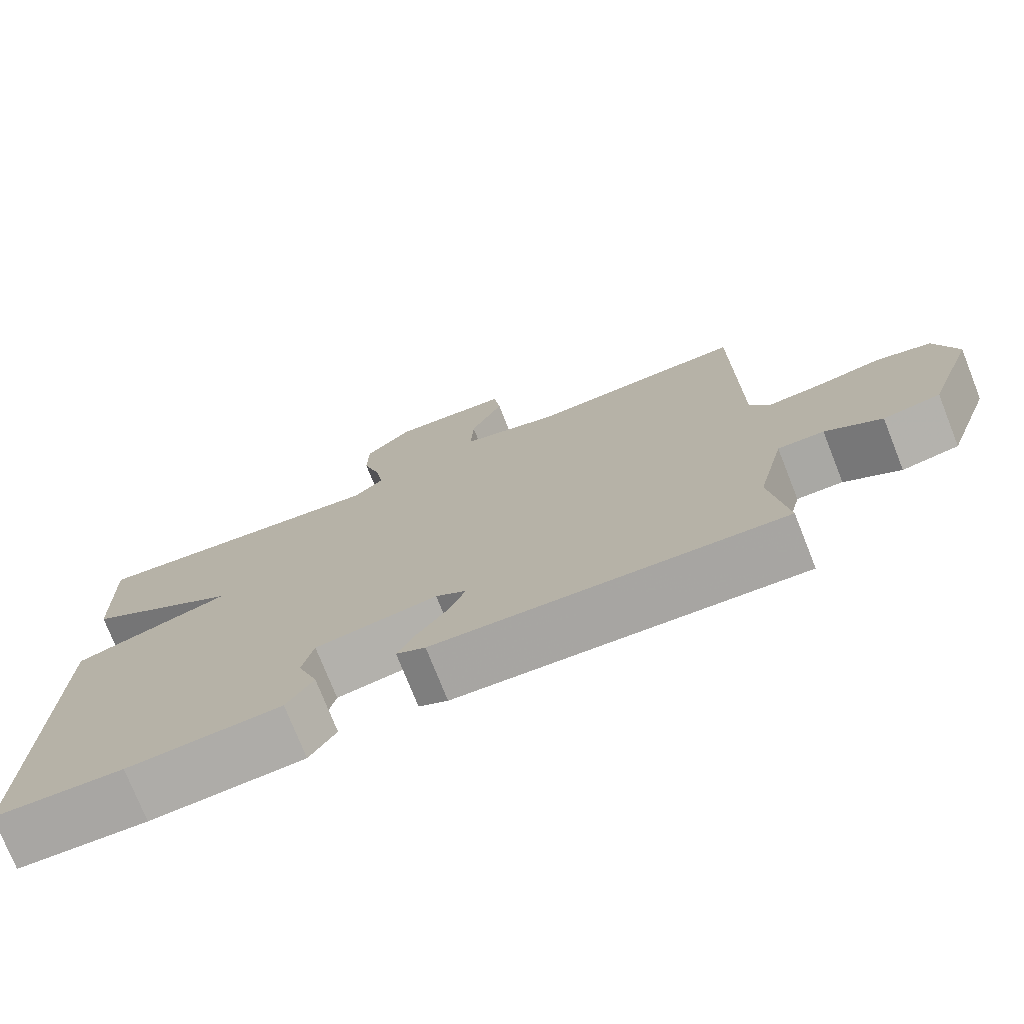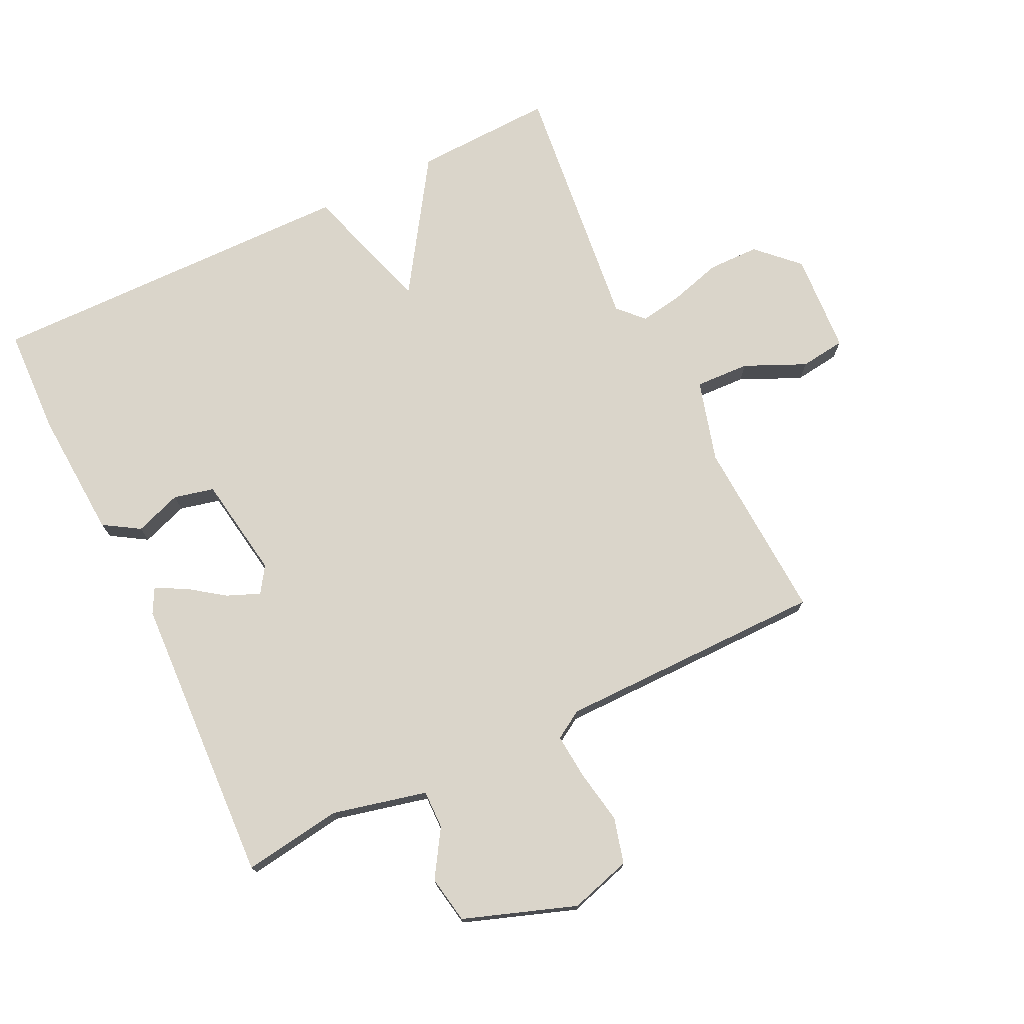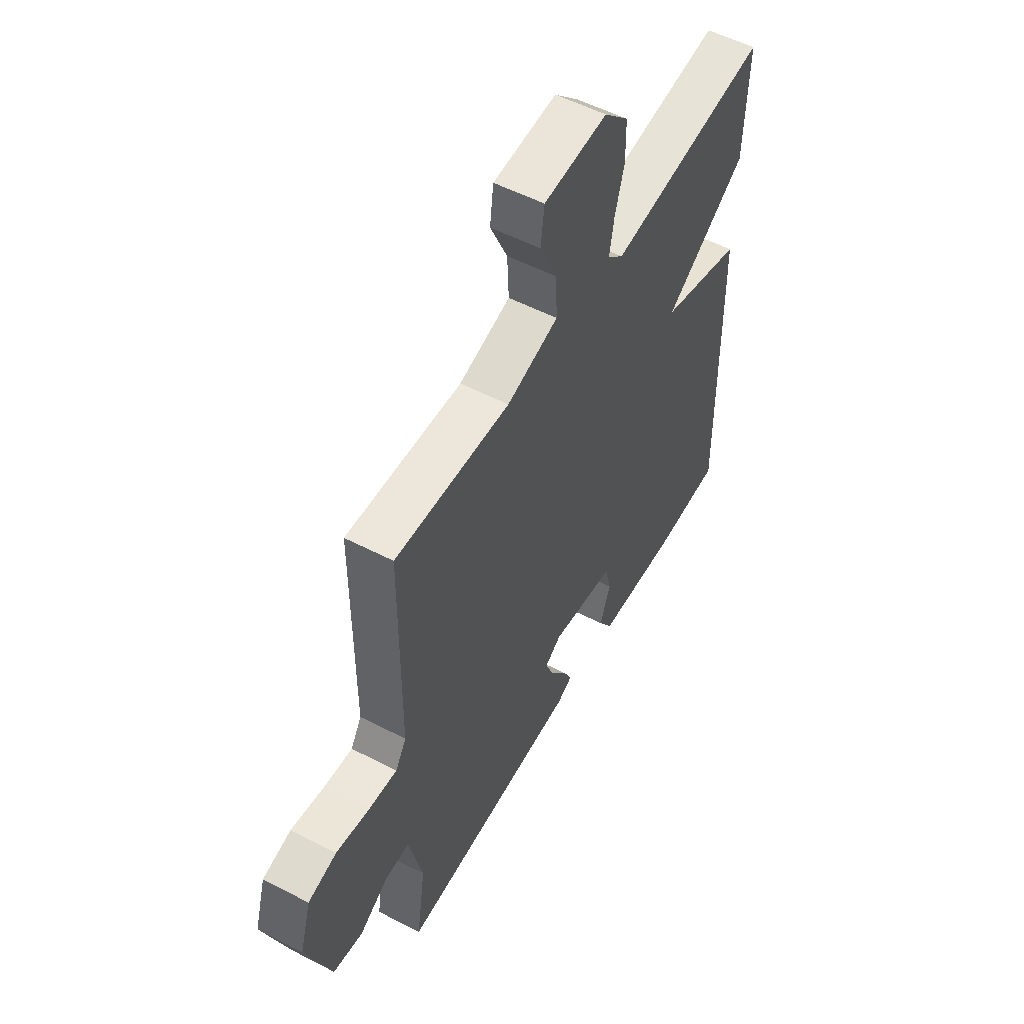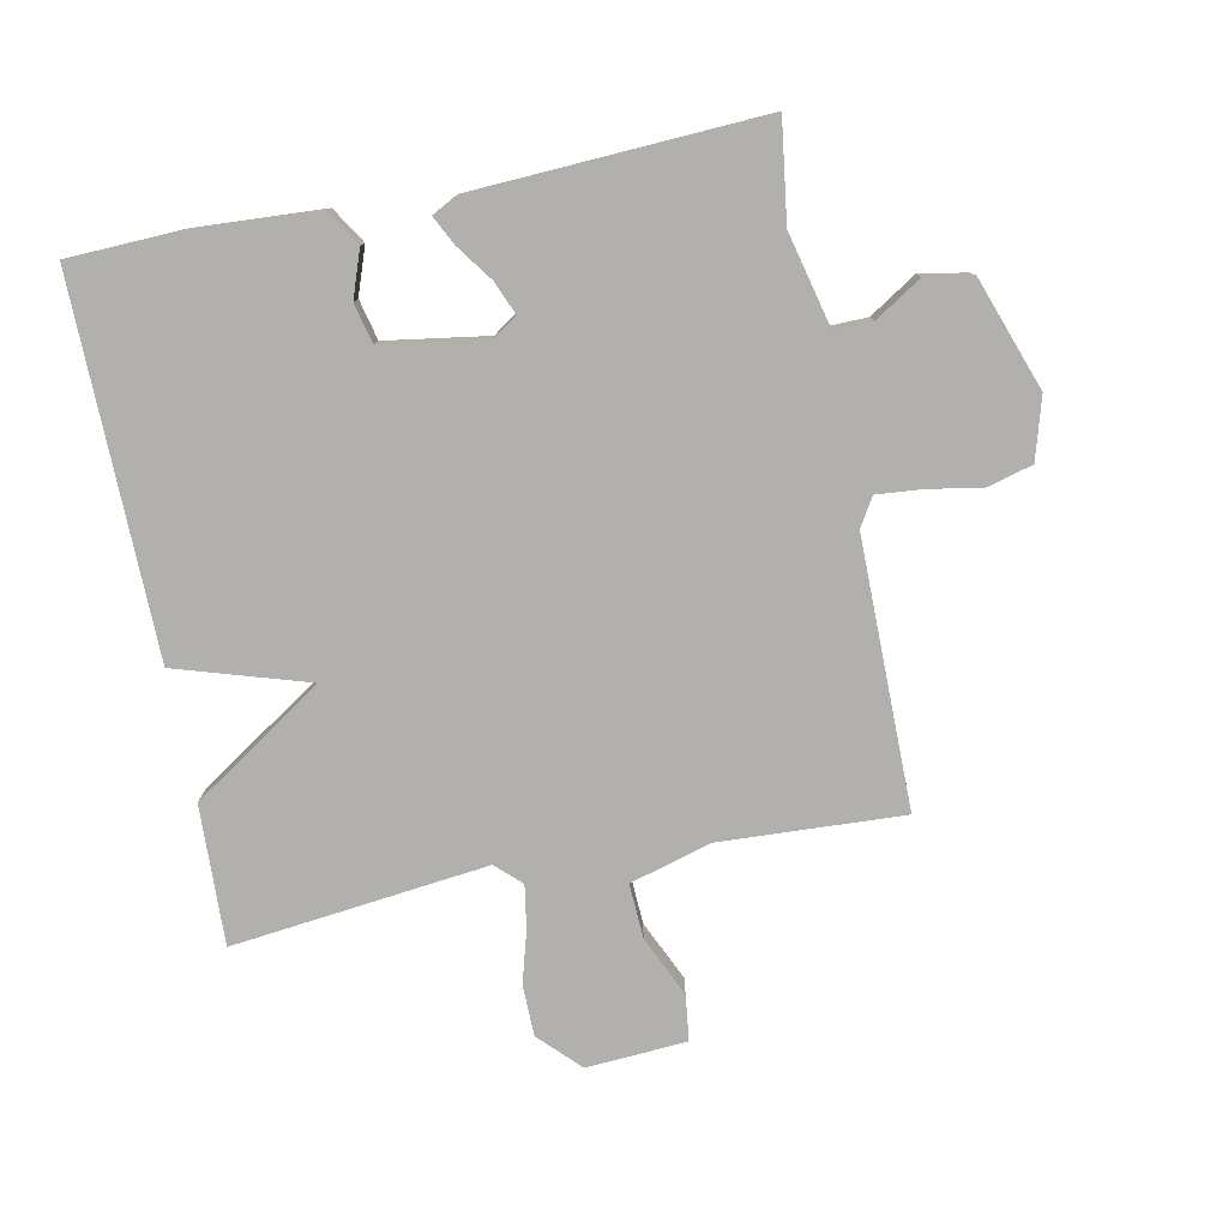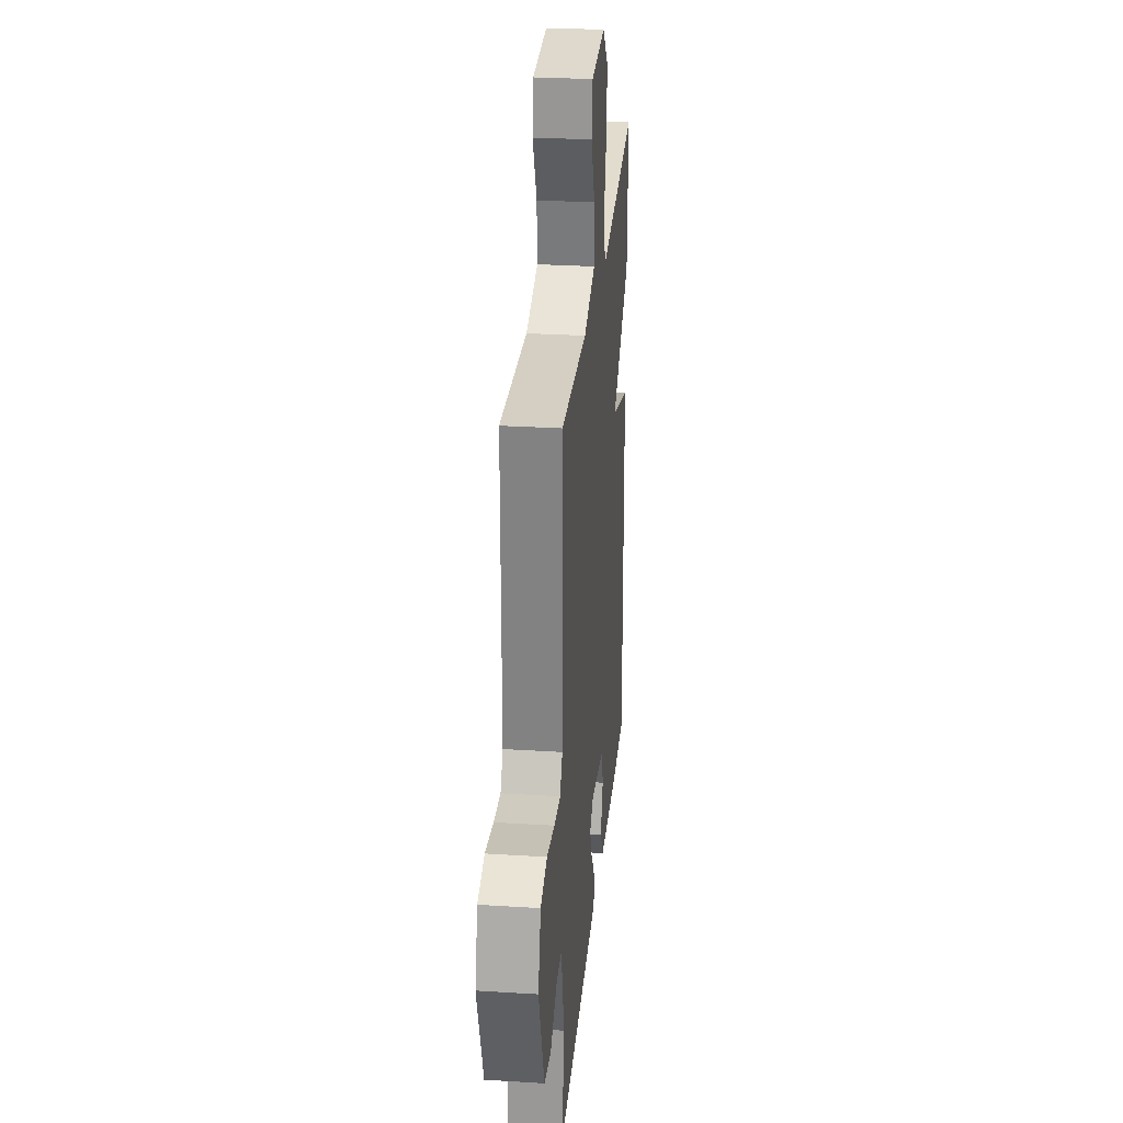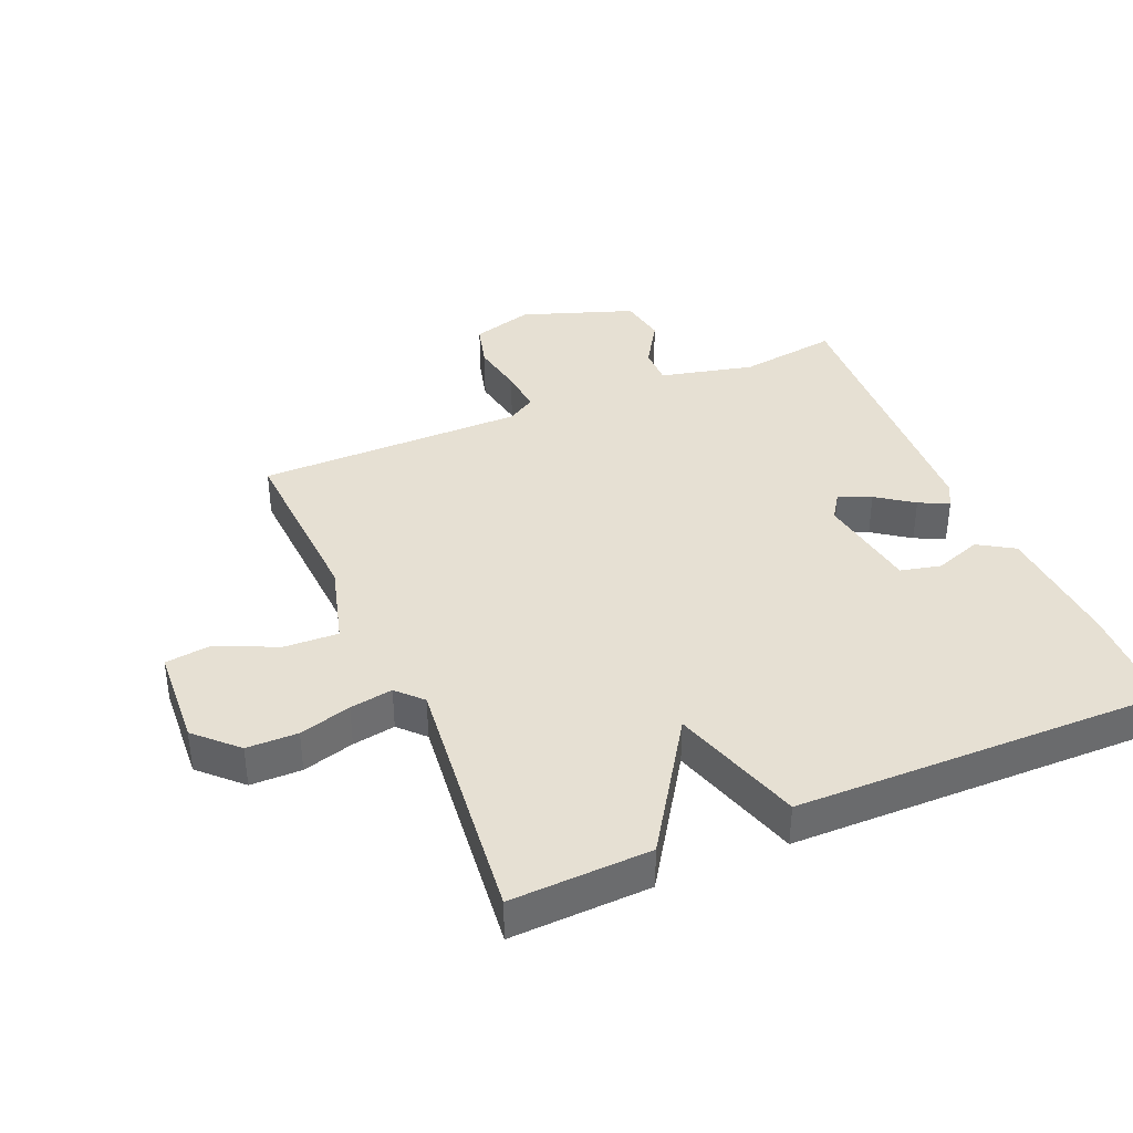
<metadata>
{"format":"obj","ext":"obj","renderer":"f3d","projection":"perspective","resolution":1024,"background":"white","views":[{"elev":-75.4,"azim":-158.4,"up":"+Z"},{"elev":74.2,"azim":-115.9,"up":"+Y"},{"elev":54.4,"azim":-61.2,"up":"+Z"},{"elev":-78.7,"azim":-168.6,"up":"+Y"},{"elev":28.5,"azim":-84.6,"up":"+Z"},{"elev":38.4,"azim":66.8,"up":"+Y"}]}
</metadata>
<code>
v 0.5 0.07 -0.5
v 0.331 0.07 -0.506
v 0.13 0.07 -0.494
v 0.095 0.07 -0.438
v 0.121 0.07 -0.365
v 0.106 0.07 -0.302
v -0.054 0.07 -0.277
v -0.094 0.07 -0.304
v -0.073 0.07 -0.355
v -0.032 0.07 -0.412
v -0.009 0.07 -0.458
v -0.047 0.07 -0.478
v -0.5 0.07 -0.5
v -0.478 0.07 -0.345
v -0.513 0.07 -0.198
v -0.573 0.07 -0.199
v -0.646 0.07 -0.245
v -0.72 0.07 -0.232
v -0.782 0.07 -0.057
v -0.754 0.07 0.039
v -0.683 0.07 0.058
v -0.598 0.07 0.043
v -0.528 0.07 0.037
v -0.501 0.07 0.081
v -0.5 0.07 0.5
v -0.214 0.07 0.485
v -0.086 0.07 0.521
v -0.09 0.07 0.606
v -0.133 0.07 0.701
v -0.124 0.07 0.772
v 0.033 0.07 0.782
v 0.094 0.07 0.72
v 0.095 0.07 0.64
v 0.072 0.07 0.559
v 0.061 0.07 0.492
v 0.1 0.07 0.455
v 0.5 0.07 0.5
v 0.492 0.07 0.282
v 0.286 0.07 0.146
v 0.492 0.07 0.082
v 0.5 0 -0.5
v 0.331 0 -0.506
v 0.13 0 -0.494
v 0.095 0 -0.438
v 0.121 0 -0.365
v 0.106 0 -0.302
v -0.054 0 -0.277
v -0.094 0 -0.304
v -0.073 0 -0.355
v -0.032 0 -0.412
v -0.009 0 -0.458
v -0.047 0 -0.478
v -0.5 0 -0.5
v -0.478 0 -0.345
v -0.513 0 -0.198
v -0.573 0 -0.199
v -0.646 0 -0.245
v -0.72 0 -0.232
v -0.782 0 -0.057
v -0.754 0 0.039
v -0.683 0 0.058
v -0.598 0 0.043
v -0.528 0 0.037
v -0.501 0 0.081
v -0.5 0 0.5
v -0.214 0 0.485
v -0.086 0 0.521
v -0.09 0 0.606
v -0.133 0 0.701
v -0.124 0 0.772
v 0.033 0 0.782
v 0.094 0 0.72
v 0.095 0 0.64
v 0.072 0 0.559
v 0.061 0 0.492
v 0.1 0 0.455
v 0.5 0 0.5
v 0.492 0 0.282
v 0.286 0 0.146
v 0.492 0 0.082
f 1 2 3
f 40 1 3
f 39 40 3
f 36 37 38 39
f 35 36 39 3
f 32 33 34
f 31 32 34
f 30 31 34
f 29 30 34
f 28 29 34
f 27 28 34 35
f 26 27 35
f 24 25 26
f 23 24 26 35
f 20 21 22
f 19 20 22
f 18 19 22
f 17 18 22
f 16 17 22
f 15 16 22 23
f 14 15 23 35
f 12 13 14
f 11 12 14
f 10 11 14
f 9 10 14
f 8 9 14
f 7 8 14 35
f 3 4 5
f 6 7 35
f 5 6 35
f 35 5 3
f 43 42 41
f 43 41 80
f 43 80 79
f 79 78 77 76
f 43 79 76 75
f 74 73 72
f 74 72 71
f 74 71 70
f 74 70 69
f 74 69 68
f 75 74 68 67
f 75 67 66
f 66 65 64
f 75 66 64 63
f 62 61 60
f 62 60 59
f 62 59 58
f 62 58 57
f 62 57 56
f 63 62 56 55
f 75 63 55 54
f 54 53 52
f 54 52 51
f 54 51 50
f 54 50 49
f 54 49 48
f 75 54 48 47
f 45 44 43
f 75 47 46
f 75 46 45
f 43 45 75
f 1 41 42 2
f 2 42 43 3
f 3 43 44 4
f 4 44 45 5
f 5 45 46 6
f 6 46 47 7
f 7 47 48 8
f 8 48 49 9
f 9 49 50 10
f 10 50 51 11
f 11 51 52 12
f 12 52 53 13
f 13 53 54 14
f 14 54 55 15
f 15 55 56 16
f 16 56 57 17
f 17 57 58 18
f 18 58 59 19
f 19 59 60 20
f 20 60 61 21
f 21 61 62 22
f 22 62 63 23
f 23 63 64 24
f 24 64 65 25
f 25 65 66 26
f 26 66 67 27
f 27 67 68 28
f 28 68 69 29
f 29 69 70 30
f 30 70 71 31
f 31 71 72 32
f 32 72 73 33
f 33 73 74 34
f 34 74 75 35
f 35 75 76 36
f 36 76 77 37
f 37 77 78 38
f 38 78 79 39
f 39 79 80 40
f 40 80 41 1

</code>
